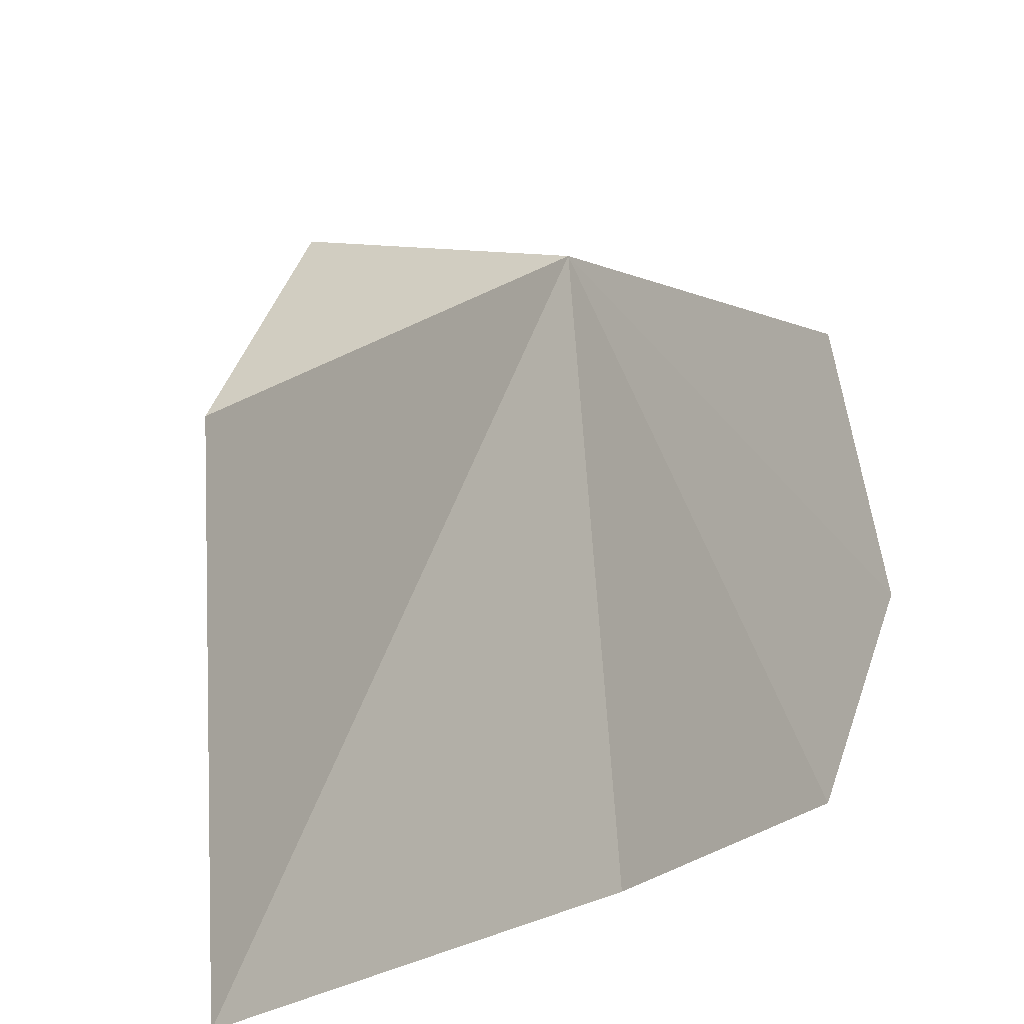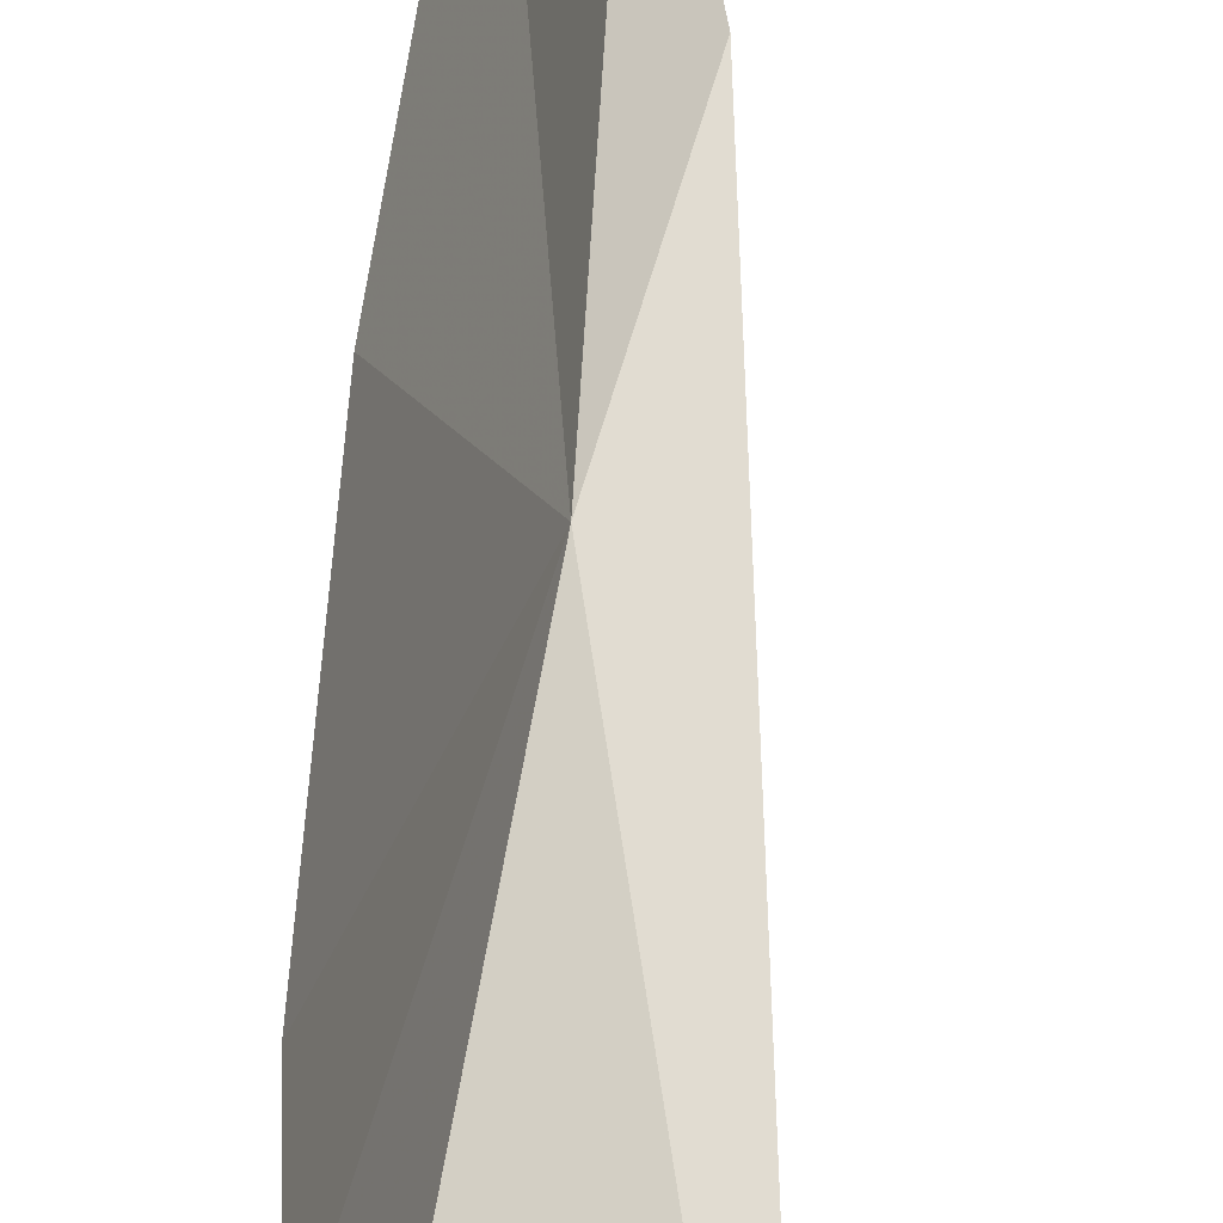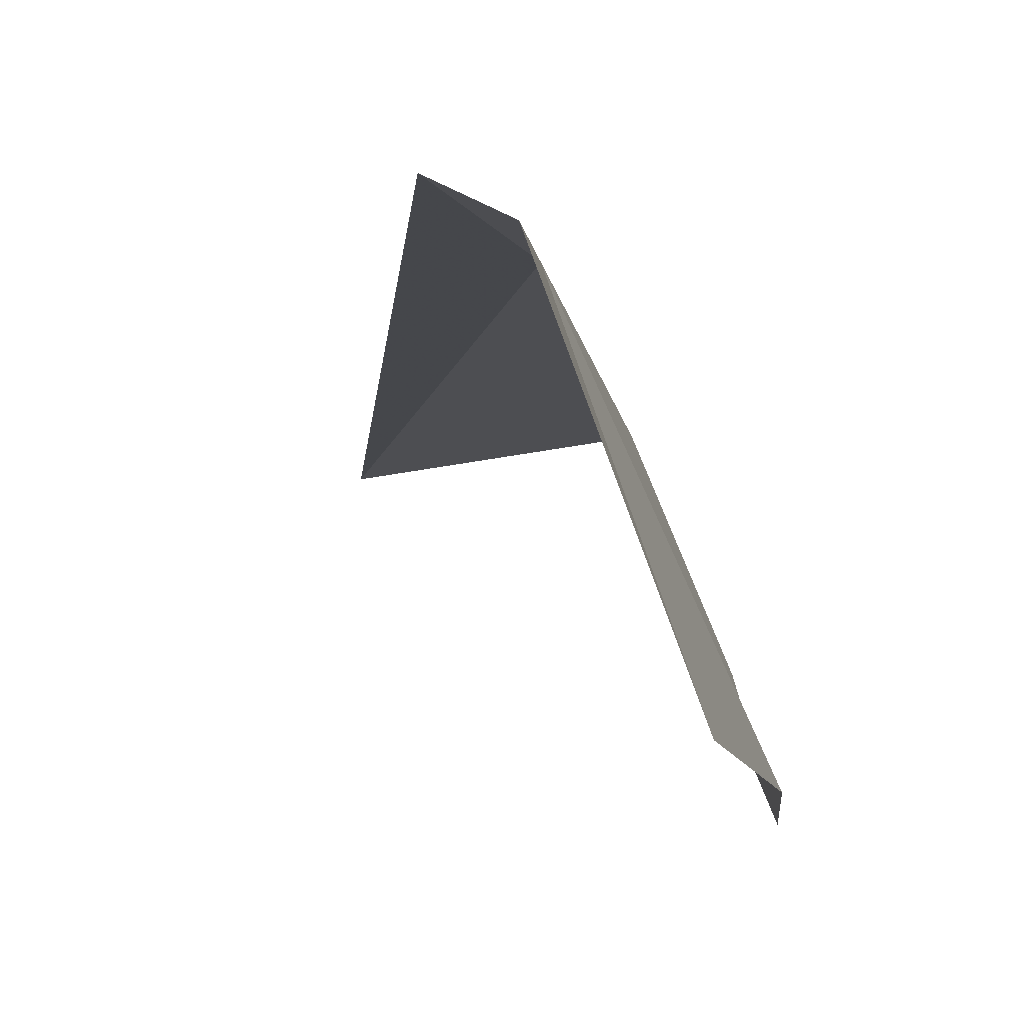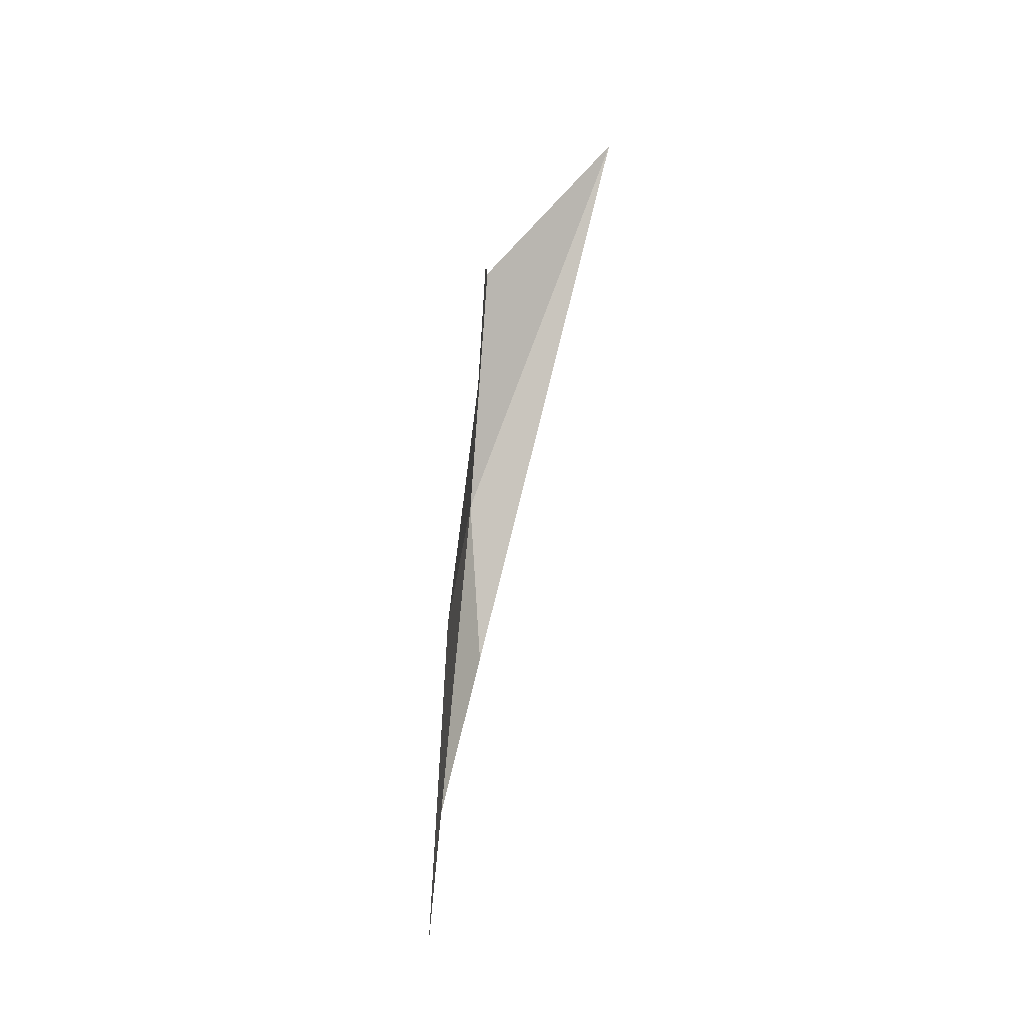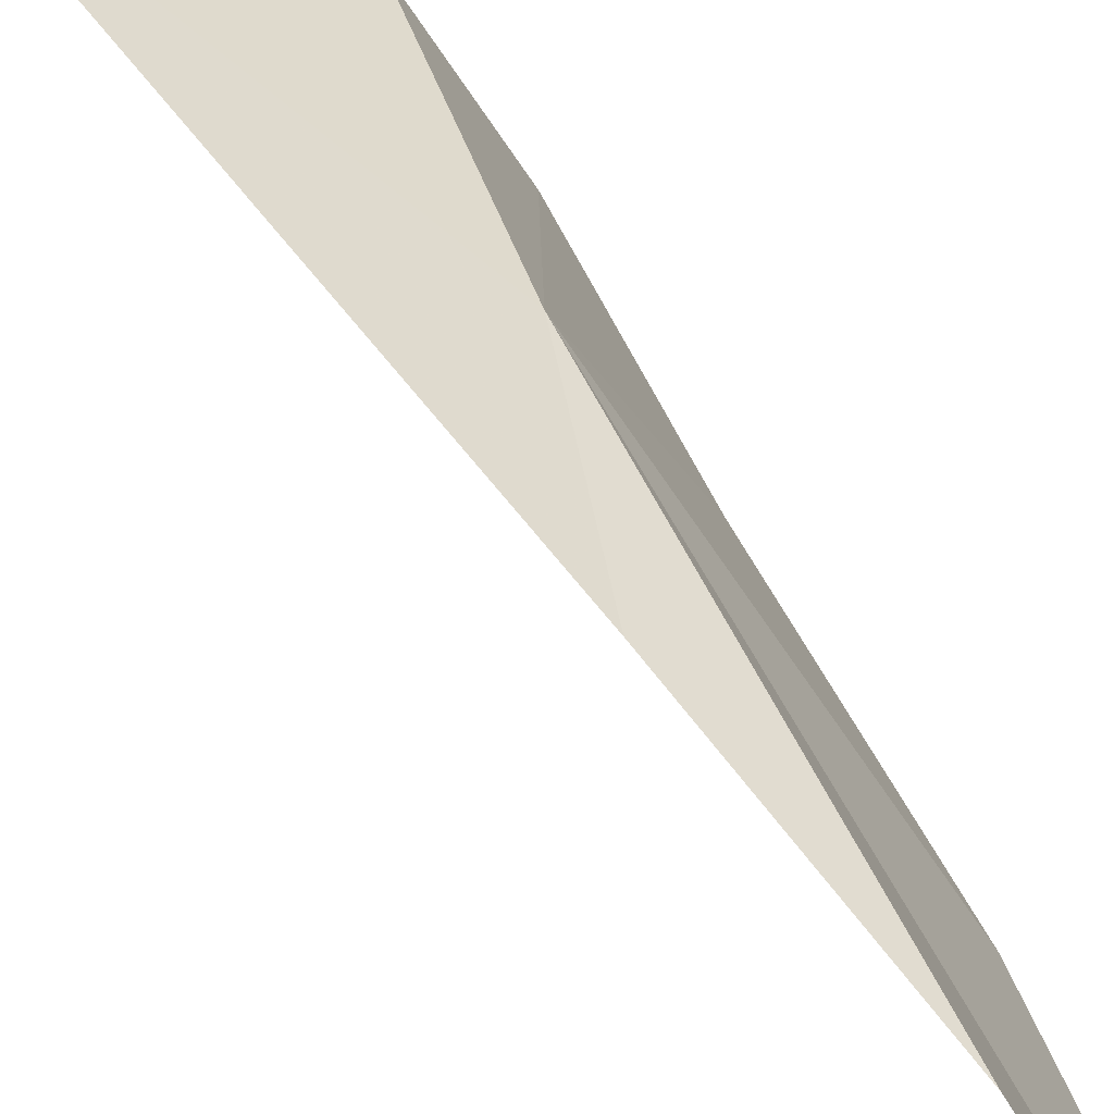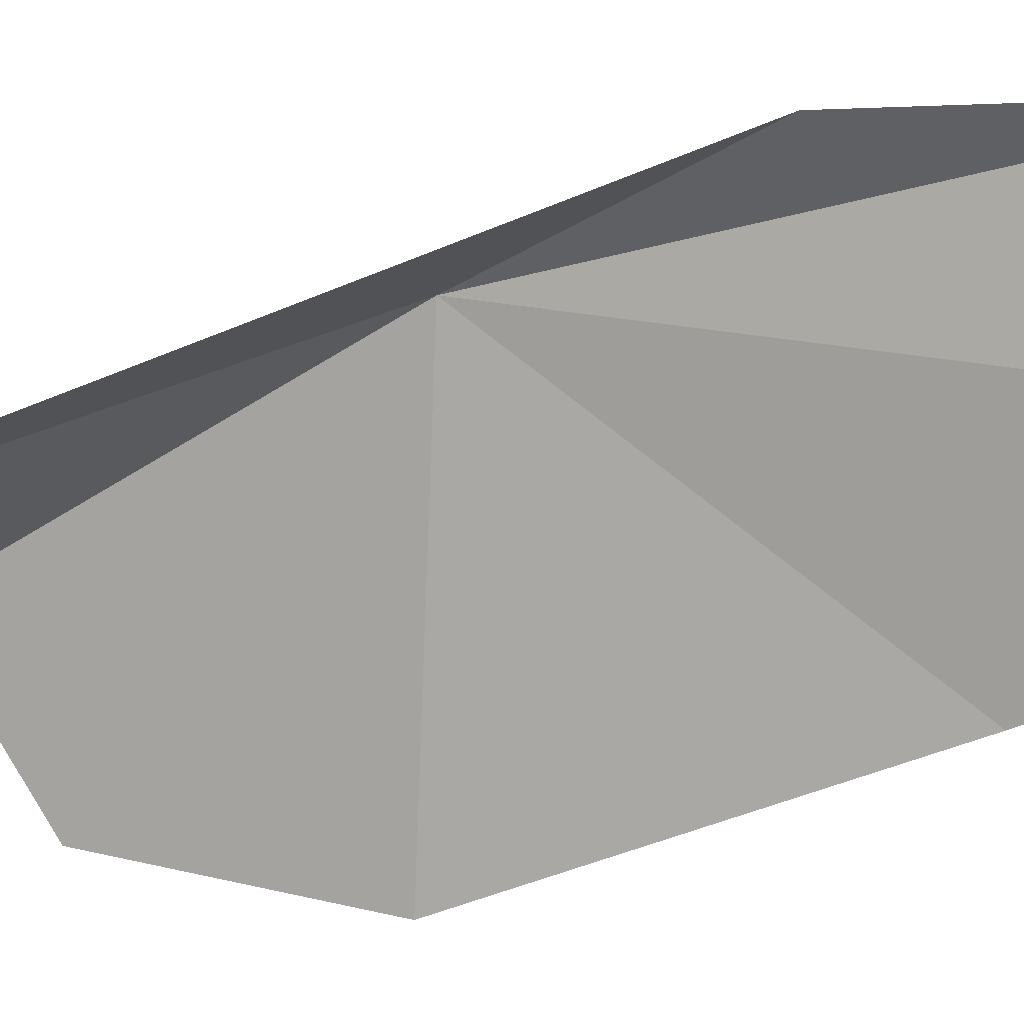
<metadata>
{"format":"obj","ext":"obj","renderer":"f3d","projection":"perspective","resolution":1024,"background":"white","views":[{"elev":18.1,"azim":-157.8,"up":"+Y"},{"elev":53.5,"azim":6.1,"up":"+Y"},{"elev":7.0,"azim":-175.7,"up":"+Y"},{"elev":-20.2,"azim":-25.1,"up":"+Z"},{"elev":54.3,"azim":160.2,"up":"+Y"},{"elev":-14.1,"azim":114.2,"up":"+Y"}]}
</metadata>
<code>
v 1.922 -4.389 9.415
v 2.058 -4.548 9.918
v 1.895 -4.5 9.705
v 1.814 -4.659 9.476
v 1.841 -4.615 9.651
v 1.96 -4.338 9.221
v 1.822 -4.509 8.827
v 1.901 -4.343 8.995
v 1.806 -4.591 9.184
f 1 2 3
f 1 5 4
f 1 3 5
f 1 7 8
f 1 8 6
f 1 4 9
f 1 9 7
f 1 6 2

</code>
